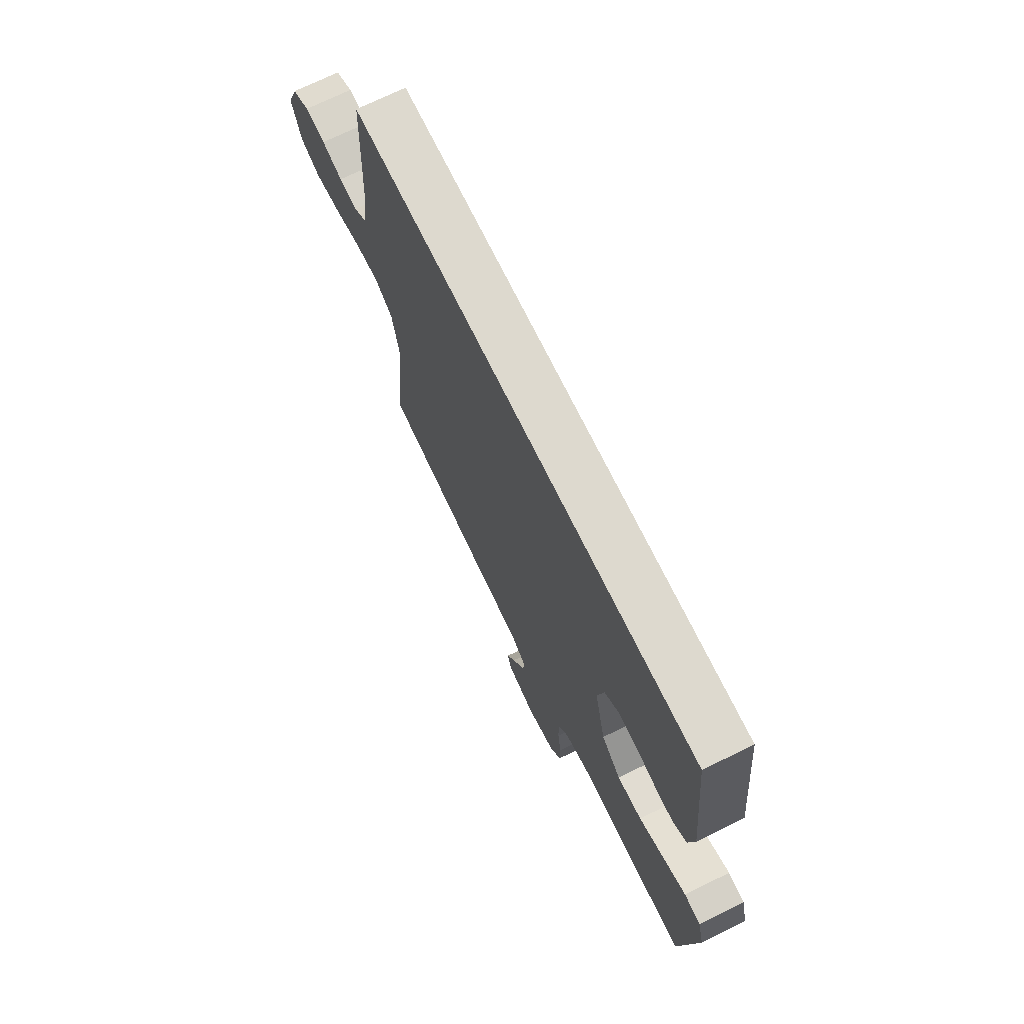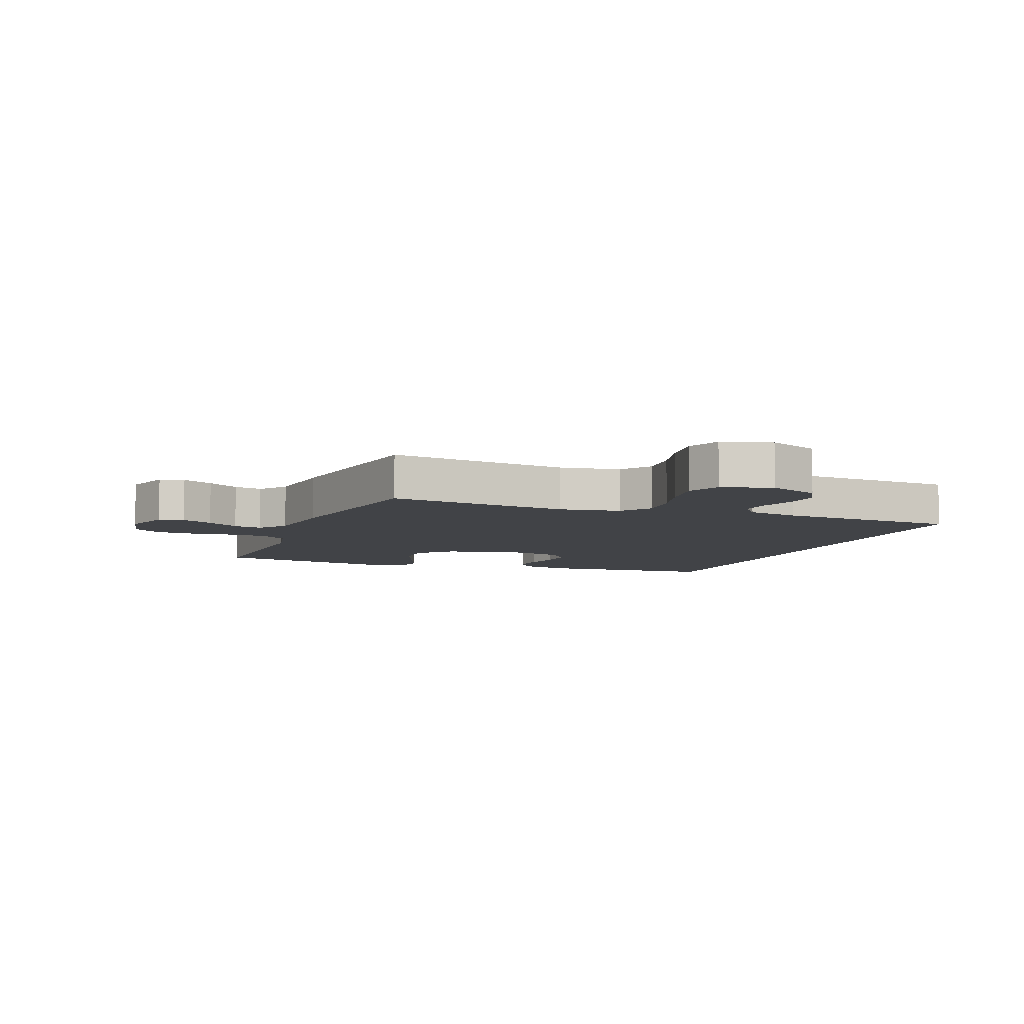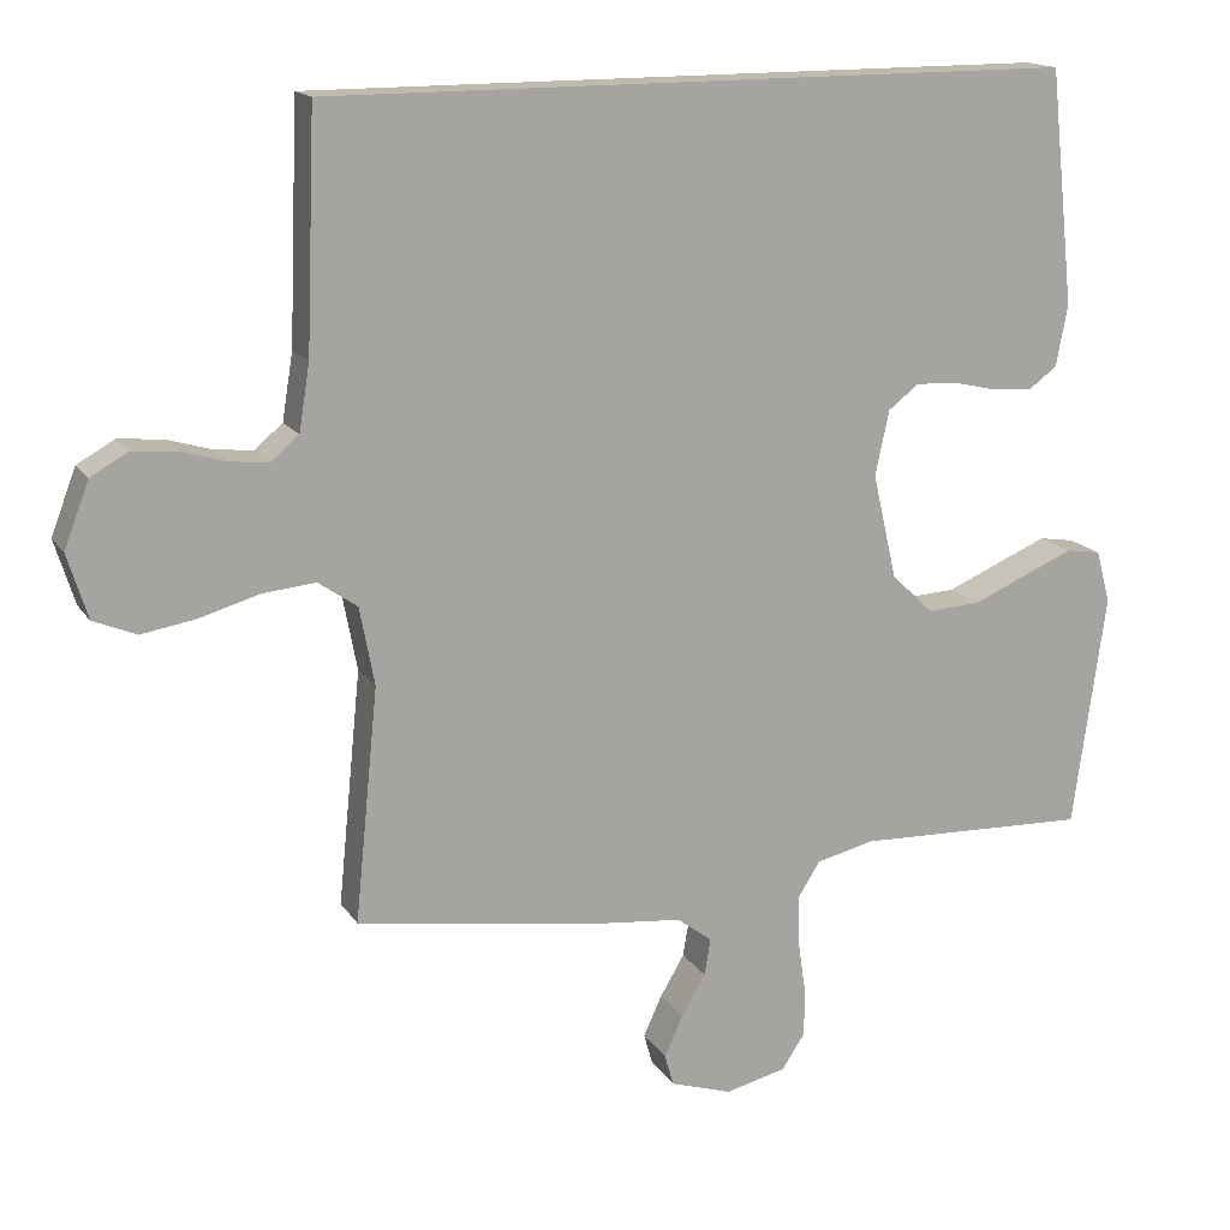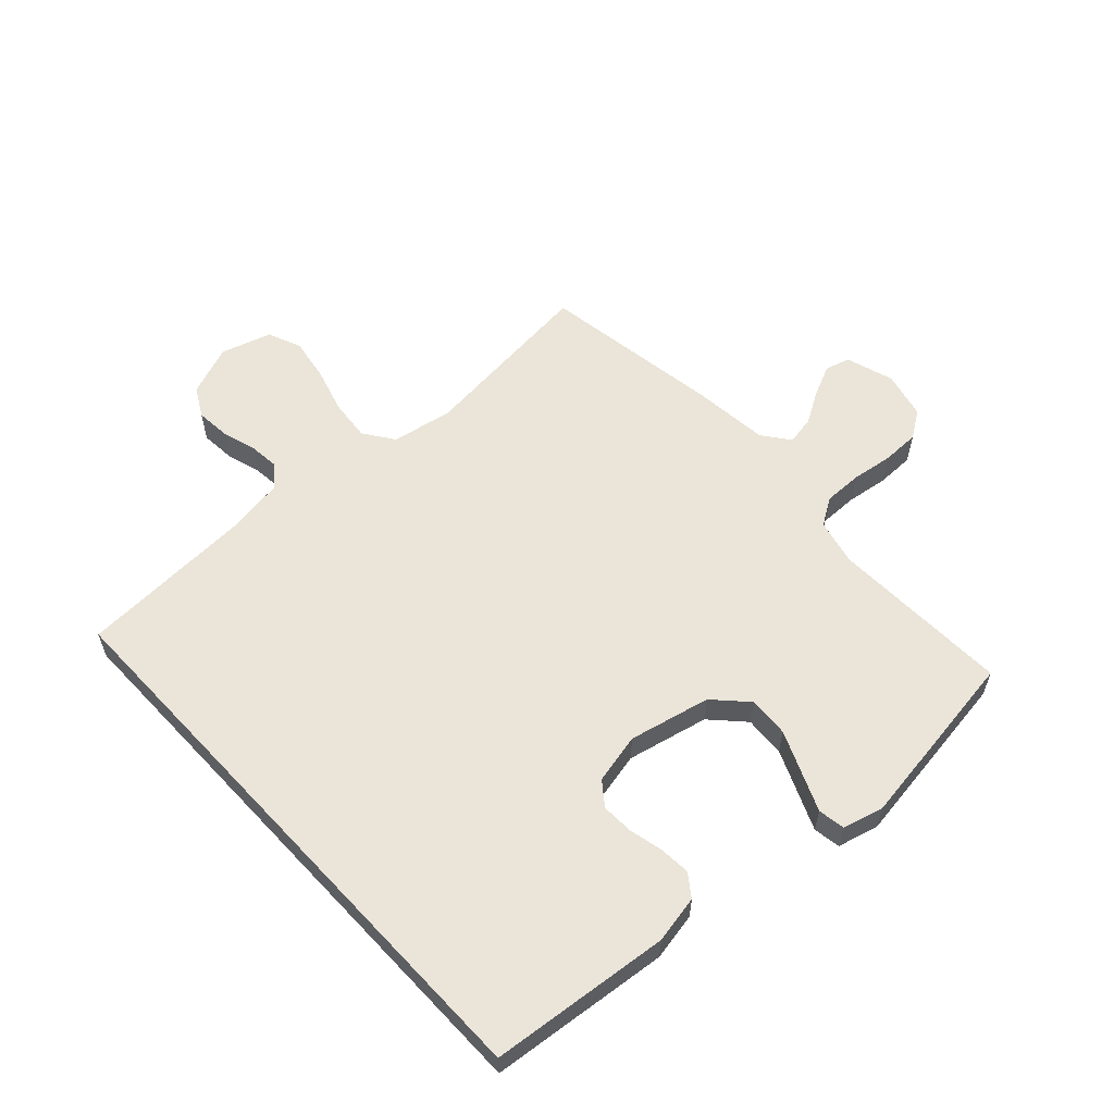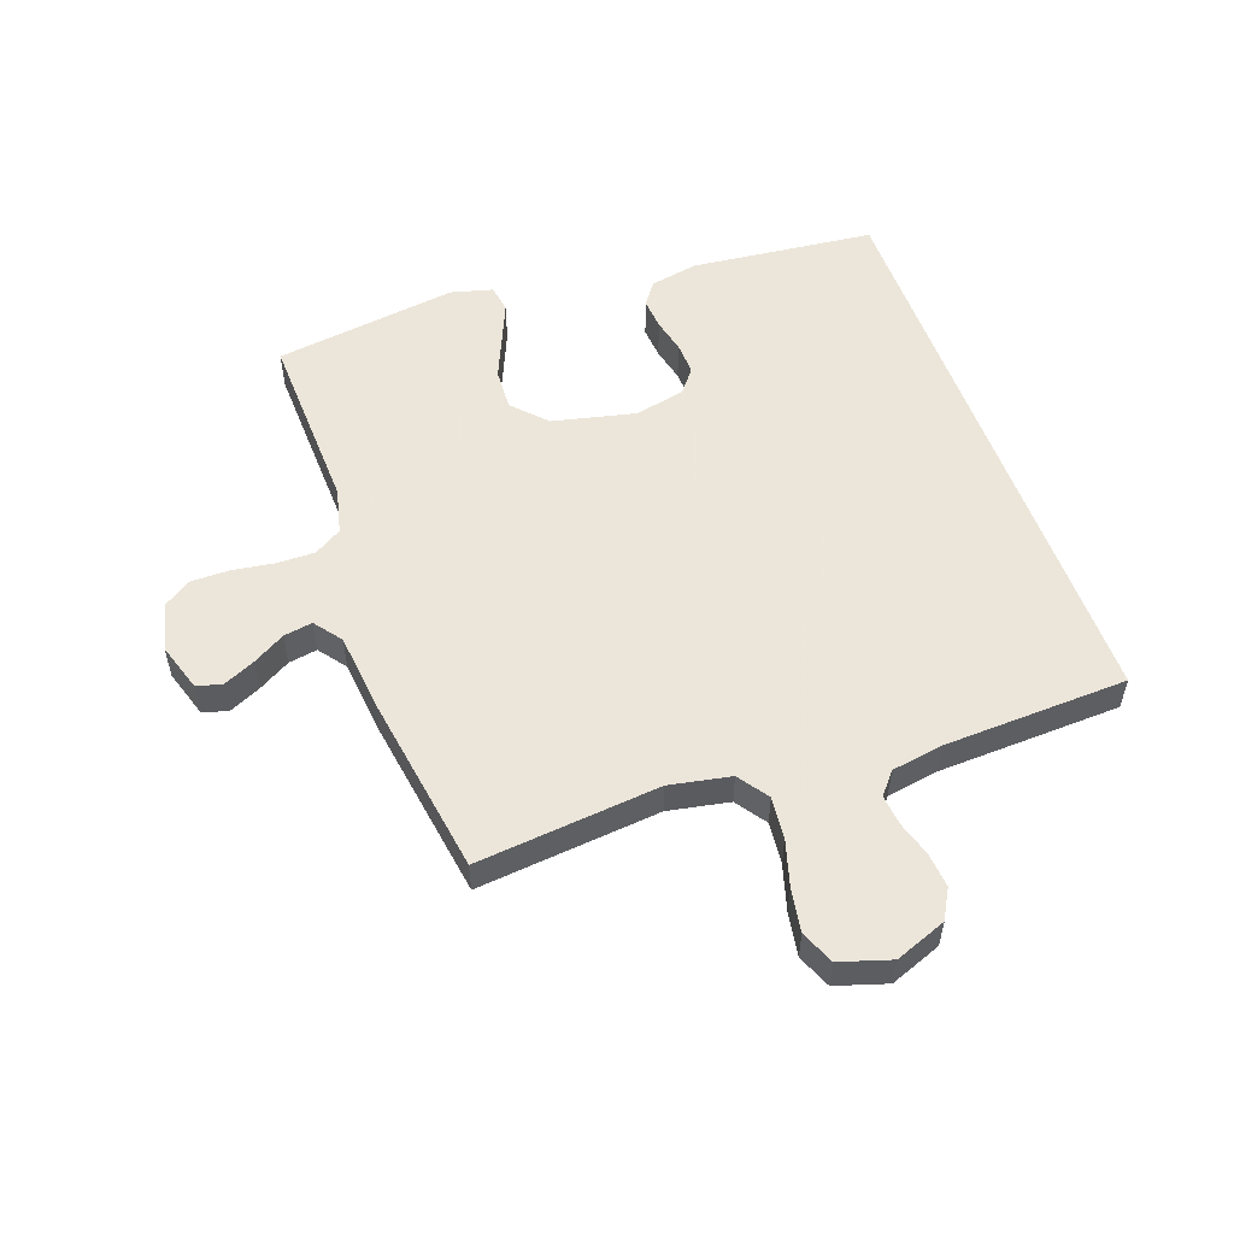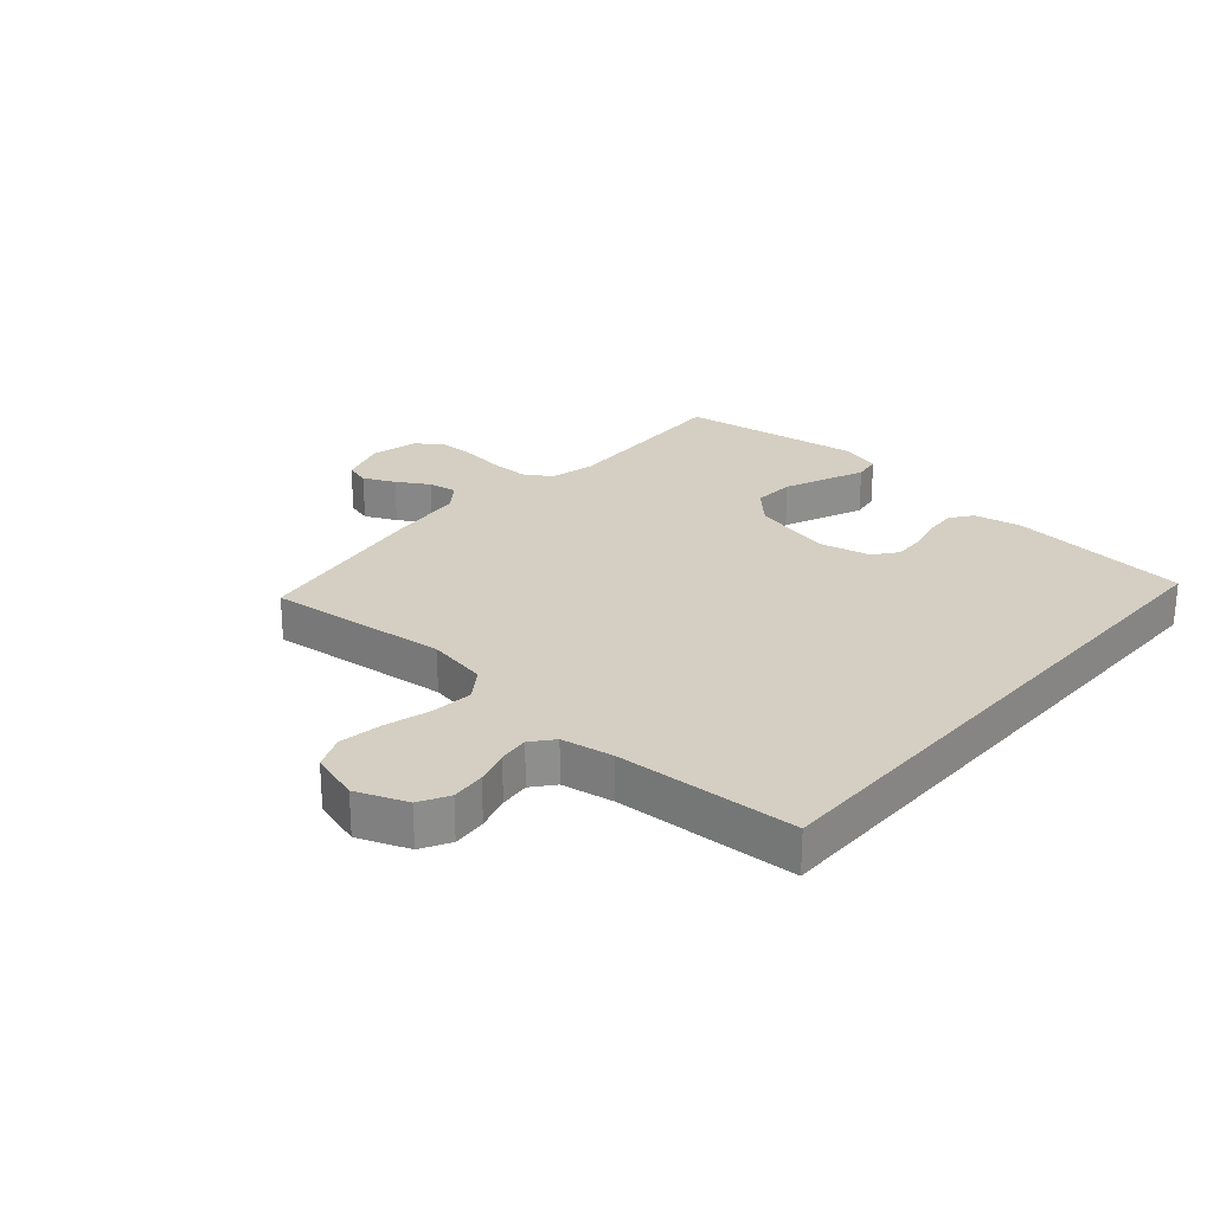
<metadata>
{"format":"obj","ext":"obj","renderer":"f3d","projection":"perspective","resolution":1024,"background":"white","views":[{"elev":71.8,"azim":63.9,"up":"+Z"},{"elev":-7.1,"azim":-112.0,"up":"+Y"},{"elev":15.7,"azim":-22.1,"up":"+Z"},{"elev":58.9,"azim":47.0,"up":"+Y"},{"elev":54.2,"azim":-109.7,"up":"+Y"},{"elev":25.6,"azim":-49.2,"up":"+Y"}]}
</metadata>
<code>
v 0.431 0.07 0.5
v 0.463 0.07 0.2
v 0.448 0.07 0.121
v 0.411 0.07 0.094
v 0.359 0.07 0.098
v 0.303 0.07 0.111
v 0.25 0.07 0.113
v 0.211 0.07 0.083
v 0.193 0.07 0
v 0.224 0.07 -0.135
v 0.278 0.07 -0.186
v 0.346 0.07 -0.182
v 0.416 0.07 -0.152
v 0.479 0.07 -0.125
v 0.524 0.07 -0.132
v 0.542 0.07 -0.2
v 0.5 0.07 -0.5
v 0.2 0.07 -0.49
v 0.125 0.07 -0.508
v 0.097 0.07 -0.553
v 0.098 0.07 -0.616
v 0.108 0.07 -0.684
v 0.108 0.07 -0.747
v 0.078 0.07 -0.792
v 0 0.07 -0.811
v -0.079 0.07 -0.786
v -0.091 0.07 -0.745
v -0.067 0.07 -0.693
v -0.036 0.07 -0.64
v -0.028 0.07 -0.593
v -0.073 0.07 -0.559
v -0.2 0.07 -0.546
v -0.5 0.07 -0.5
v -0.47 0.07 -0.2
v -0.489 0.07 -0.1
v -0.539 0.07 -0.065
v -0.608 0.07 -0.072
v -0.683 0.07 -0.094
v -0.754 0.07 -0.106
v -0.809 0.07 -0.083
v -0.835 0.07 0
v -0.803 0.07 0.084
v -0.755 0.07 0.111
v -0.698 0.07 0.106
v -0.641 0.07 0.089
v -0.591 0.07 0.084
v -0.555 0.07 0.114
v -0.541 0.07 0.2
v -0.529 0.07 0.5
v 0.431 0 0.5
v 0.463 0 0.2
v 0.448 0 0.121
v 0.411 0 0.094
v 0.359 0 0.098
v 0.303 0 0.111
v 0.25 0 0.113
v 0.211 0 0.083
v 0.193 0 0
v 0.224 0 -0.135
v 0.278 0 -0.186
v 0.346 0 -0.182
v 0.416 0 -0.152
v 0.479 0 -0.125
v 0.524 0 -0.132
v 0.542 0 -0.2
v 0.5 0 -0.5
v 0.2 0 -0.49
v 0.125 0 -0.508
v 0.097 0 -0.553
v 0.098 0 -0.616
v 0.108 0 -0.684
v 0.108 0 -0.747
v 0.078 0 -0.792
v 0 0 -0.811
v -0.079 0 -0.786
v -0.091 0 -0.745
v -0.067 0 -0.693
v -0.036 0 -0.64
v -0.028 0 -0.593
v -0.073 0 -0.559
v -0.2 0 -0.546
v -0.5 0 -0.5
v -0.47 0 -0.2
v -0.489 0 -0.1
v -0.539 0 -0.065
v -0.608 0 -0.072
v -0.683 0 -0.094
v -0.754 0 -0.106
v -0.809 0 -0.083
v -0.835 0 0
v -0.803 0 0.084
v -0.755 0 0.111
v -0.698 0 0.106
v -0.641 0 0.089
v -0.591 0 0.084
v -0.555 0 0.114
v -0.541 0 0.2
v -0.529 0 0.5
f 48 49 1 2
f 47 48 2 3
f 46 47 3
f 42 43 44 45
f 42 45 46
f 41 42 46
f 37 38 39 40
f 36 37 40 41
f 31 32 33 34
f 30 31 34 35
f 26 27 28 29
f 24 25 26 29
f 24 29 30
f 21 22 23 24
f 20 21 24 30
f 19 20 30 35
f 15 16 17 18
f 12 13 14 15
f 12 15 18 19
f 3 4 5 6
f 3 6 7
f 46 3 7
f 36 41 46 7
f 35 36 7 8
f 11 12 19
f 10 11 19 35
f 9 10 35
f 8 9 35
f 51 50 98 97
f 52 51 97 96
f 52 96 95
f 94 93 92 91
f 95 94 91
f 95 91 90
f 89 88 87 86
f 90 89 86 85
f 83 82 81 80
f 84 83 80 79
f 78 77 76 75
f 78 75 74 73
f 79 78 73
f 73 72 71 70
f 79 73 70 69
f 84 79 69 68
f 67 66 65 64
f 64 63 62 61
f 68 67 64 61
f 55 54 53 52
f 56 55 52
f 56 52 95
f 56 95 90 85
f 57 56 85 84
f 68 61 60
f 84 68 60 59
f 84 59 58
f 84 58 57
f 1 50 51 2
f 2 51 52 3
f 3 52 53 4
f 4 53 54 5
f 5 54 55 6
f 6 55 56 7
f 7 56 57 8
f 8 57 58 9
f 9 58 59 10
f 10 59 60 11
f 11 60 61 12
f 12 61 62 13
f 13 62 63 14
f 14 63 64 15
f 15 64 65 16
f 16 65 66 17
f 17 66 67 18
f 18 67 68 19
f 19 68 69 20
f 20 69 70 21
f 21 70 71 22
f 22 71 72 23
f 23 72 73 24
f 24 73 74 25
f 25 74 75 26
f 26 75 76 27
f 27 76 77 28
f 28 77 78 29
f 29 78 79 30
f 30 79 80 31
f 31 80 81 32
f 32 81 82 33
f 33 82 83 34
f 34 83 84 35
f 35 84 85 36
f 36 85 86 37
f 37 86 87 38
f 38 87 88 39
f 39 88 89 40
f 40 89 90 41
f 41 90 91 42
f 42 91 92 43
f 43 92 93 44
f 44 93 94 45
f 45 94 95 46
f 46 95 96 47
f 47 96 97 48
f 48 97 98 49
f 49 98 50 1

</code>
